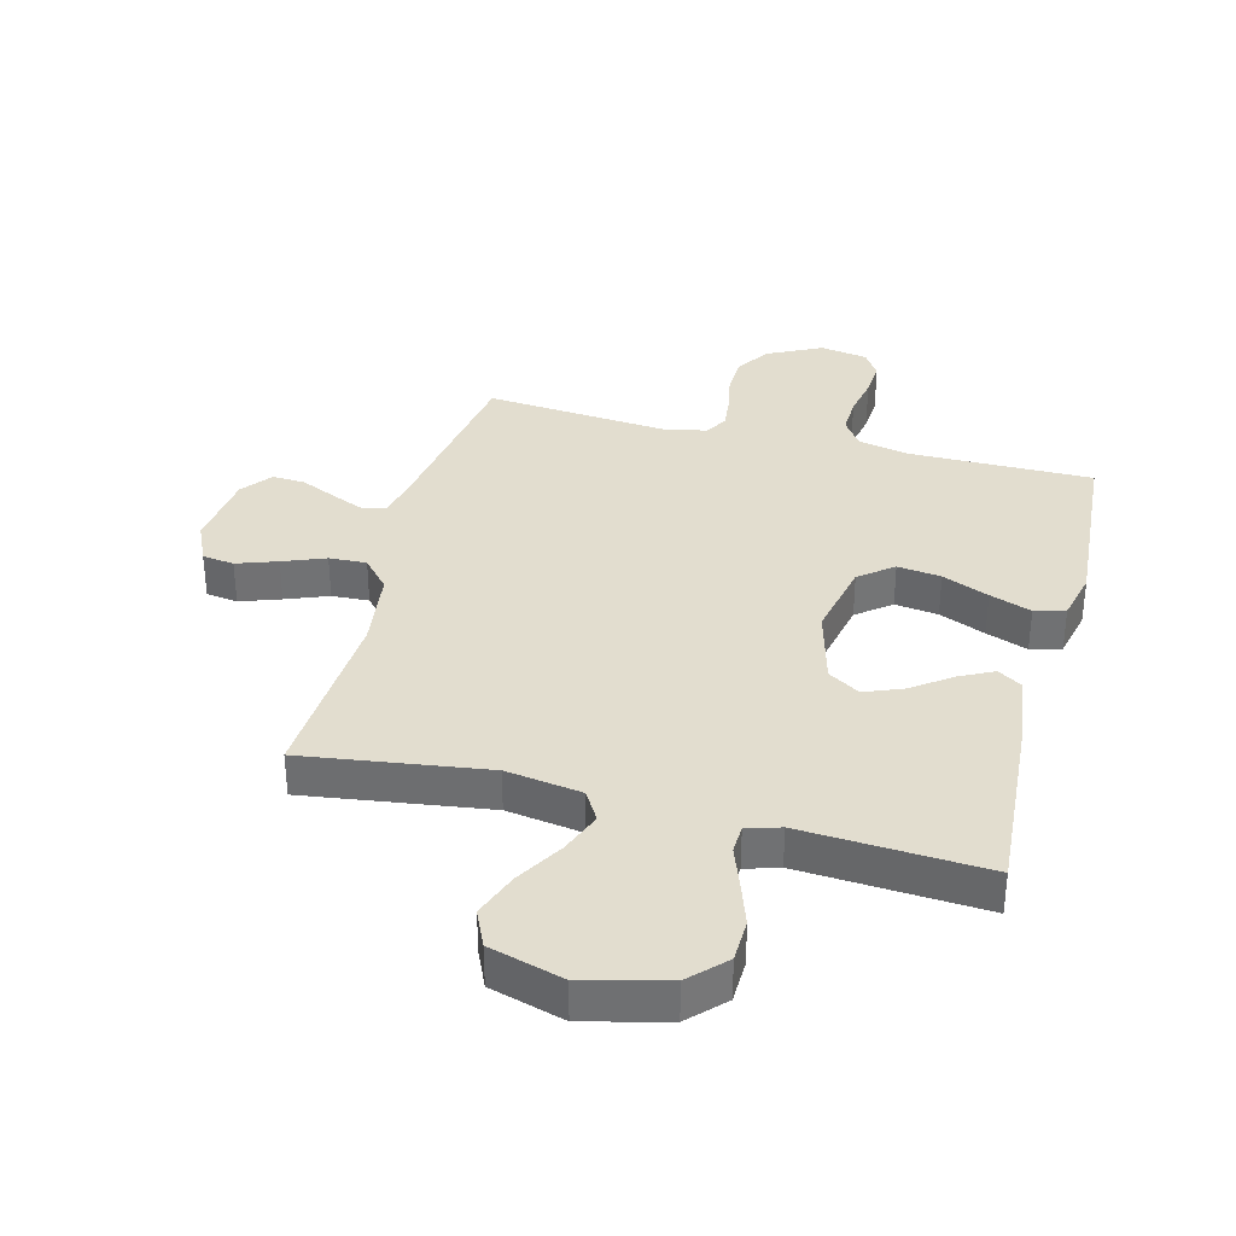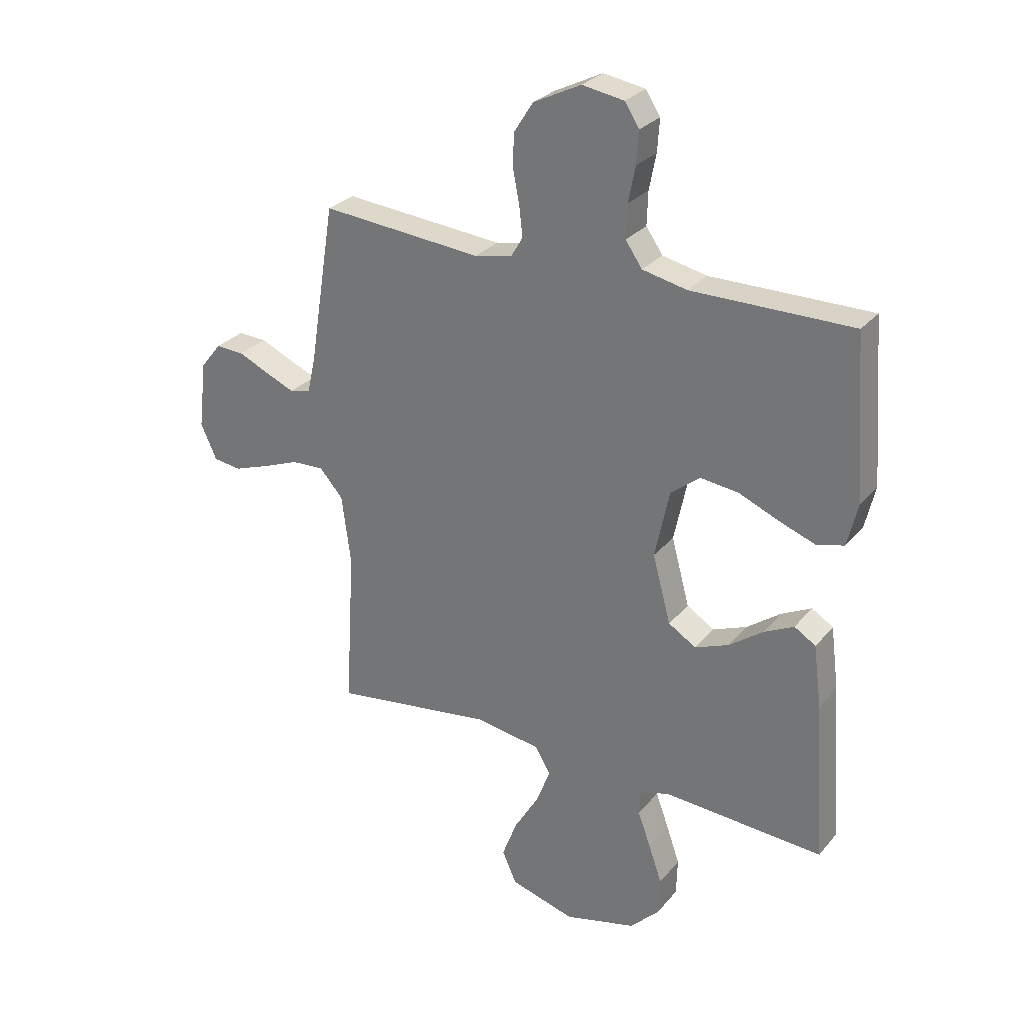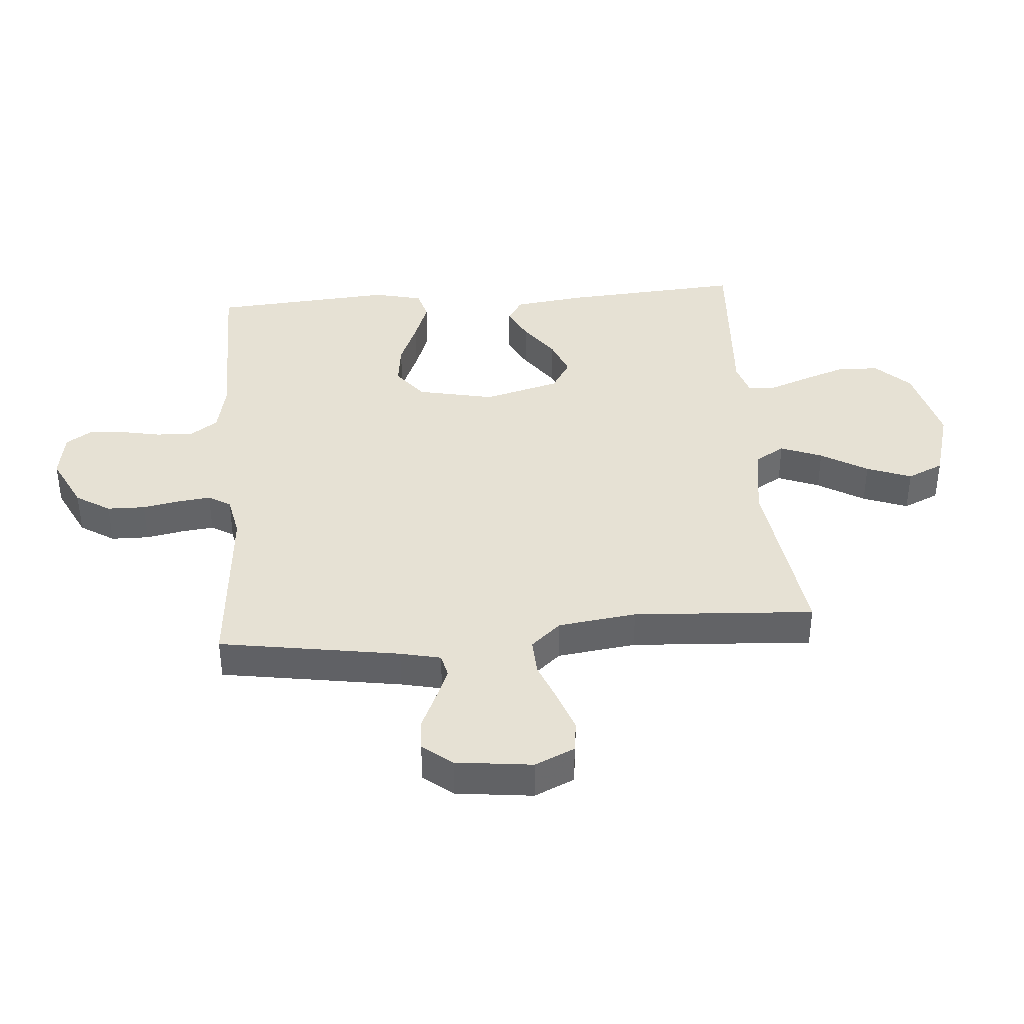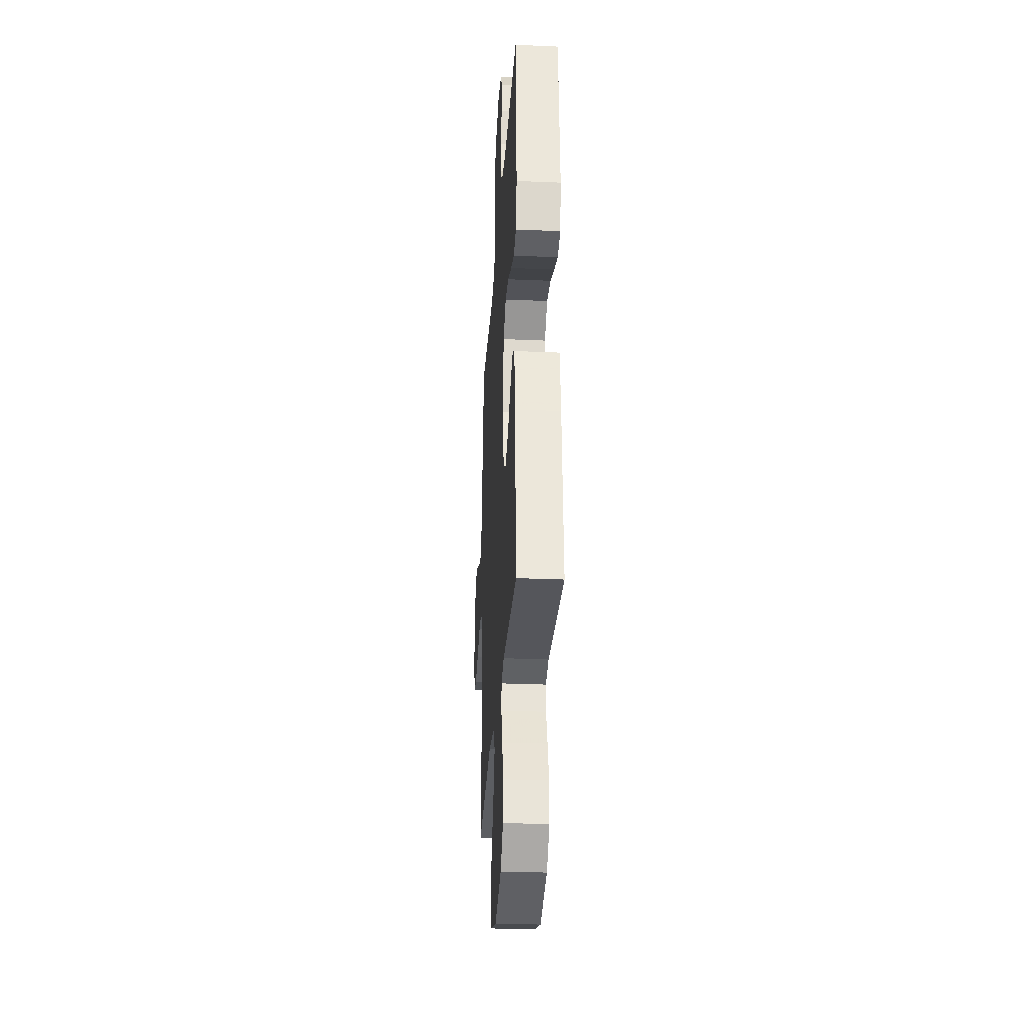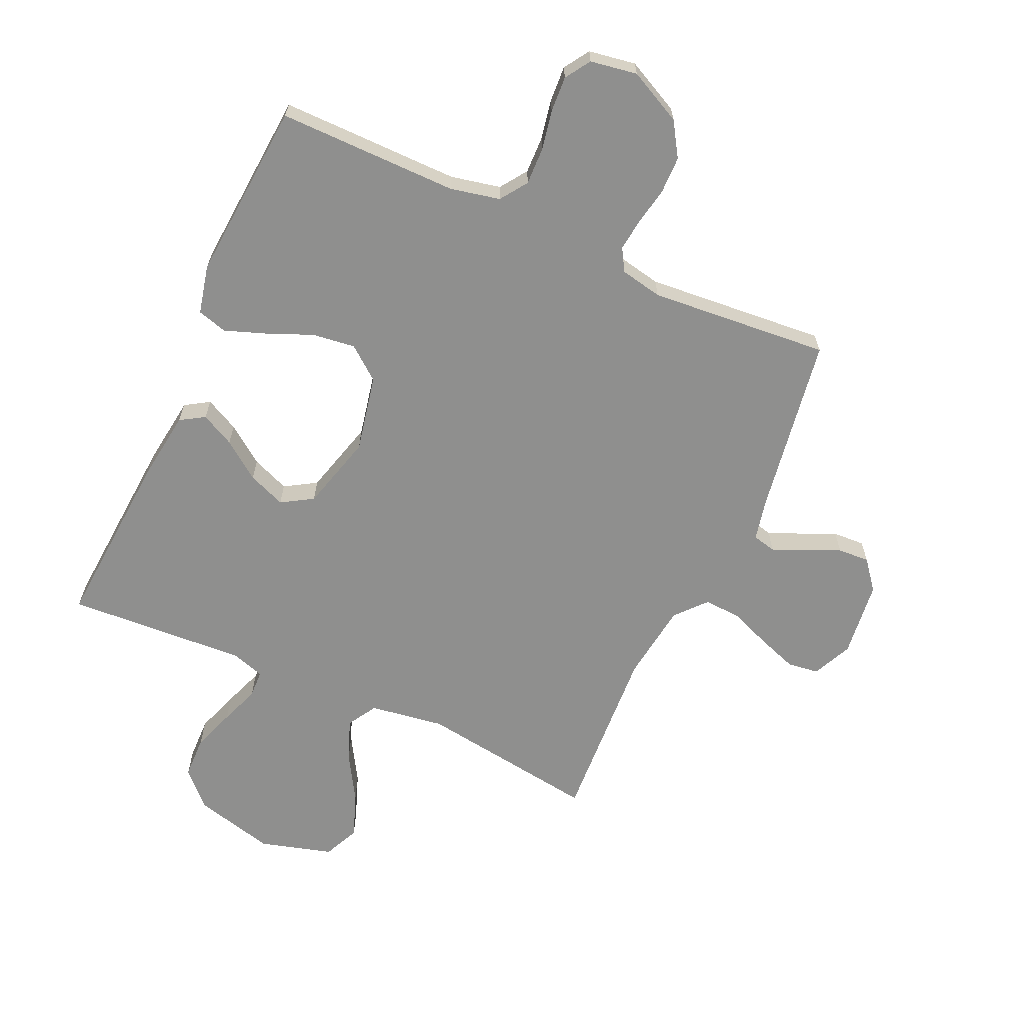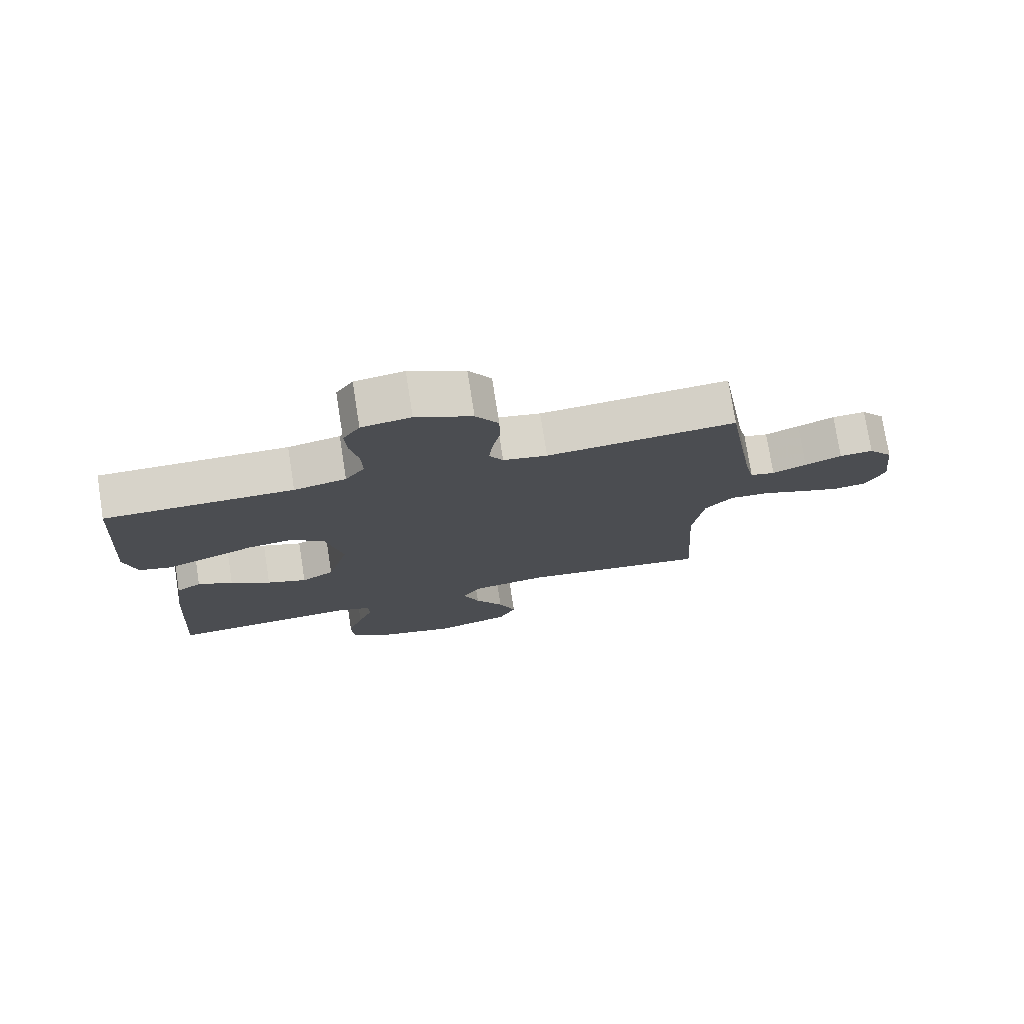
<metadata>
{"format":"obj","ext":"obj","renderer":"f3d","projection":"perspective","resolution":1024,"background":"white","views":[{"elev":35.0,"azim":-165.5,"up":"+Y"},{"elev":28.3,"azim":-148.7,"up":"+Z"},{"elev":39.2,"azim":85.4,"up":"+Y"},{"elev":-29.8,"azim":-93.6,"up":"+Z"},{"elev":-65.1,"azim":-24.5,"up":"+Y"},{"elev":76.5,"azim":-8.9,"up":"+Z"}]}
</metadata>
<code>
v 0.5 0.07 0.5
v 0.548 0.07 0.2
v 0.563 0.07 0.133
v 0.602 0.07 0.124
v 0.656 0.07 0.147
v 0.714 0.07 0.173
v 0.767 0.07 0.176
v 0.806 0.07 0.127
v 0.821 0.07 0
v 0.791 0.07 -0.066
v 0.739 0.07 -0.073
v 0.673 0.07 -0.05
v 0.604 0.07 -0.023
v 0.543 0.07 -0.02
v 0.499 0.07 -0.07
v 0.482 0.07 -0.2
v 0.5 0.07 -0.5
v 0.2 0.07 -0.458
v 0.076 0.07 -0.477
v 0.047 0.07 -0.526
v 0.074 0.07 -0.595
v 0.12 0.07 -0.672
v 0.148 0.07 -0.746
v 0.121 0.07 -0.806
v 0 0.07 -0.841
v -0.135 0.07 -0.807
v -0.19 0.07 -0.751
v -0.192 0.07 -0.681
v -0.167 0.07 -0.609
v -0.143 0.07 -0.544
v -0.145 0.07 -0.498
v -0.2 0.07 -0.481
v -0.5 0.07 -0.5
v -0.479 0.07 -0.2
v -0.464 0.07 -0.084
v -0.424 0.07 -0.059
v -0.368 0.07 -0.087
v -0.305 0.07 -0.133
v -0.242 0.07 -0.158
v -0.19 0.07 -0.126
v -0.156 0.07 0
v -0.183 0.07 0.128
v -0.238 0.07 0.171
v -0.309 0.07 0.162
v -0.385 0.07 0.13
v -0.453 0.07 0.105
v -0.503 0.07 0.119
v -0.522 0.07 0.2
v -0.5 0.07 0.5
v -0.2 0.07 0.499
v -0.117 0.07 0.517
v -0.086 0.07 0.562
v -0.088 0.07 0.624
v -0.101 0.07 0.69
v -0.105 0.07 0.75
v -0.078 0.07 0.792
v 0 0.07 0.805
v 0.089 0.07 0.761
v 0.125 0.07 0.704
v 0.126 0.07 0.641
v 0.114 0.07 0.579
v 0.108 0.07 0.525
v 0.13 0.07 0.488
v 0.2 0.07 0.474
v 0.5 0 0.5
v 0.548 0 0.2
v 0.563 0 0.133
v 0.602 0 0.124
v 0.656 0 0.147
v 0.714 0 0.173
v 0.767 0 0.176
v 0.806 0 0.127
v 0.821 0 0
v 0.791 0 -0.066
v 0.739 0 -0.073
v 0.673 0 -0.05
v 0.604 0 -0.023
v 0.543 0 -0.02
v 0.499 0 -0.07
v 0.482 0 -0.2
v 0.5 0 -0.5
v 0.2 0 -0.458
v 0.076 0 -0.477
v 0.047 0 -0.526
v 0.074 0 -0.595
v 0.12 0 -0.672
v 0.148 0 -0.746
v 0.121 0 -0.806
v 0 0 -0.841
v -0.135 0 -0.807
v -0.19 0 -0.751
v -0.192 0 -0.681
v -0.167 0 -0.609
v -0.143 0 -0.544
v -0.145 0 -0.498
v -0.2 0 -0.481
v -0.5 0 -0.5
v -0.479 0 -0.2
v -0.464 0 -0.084
v -0.424 0 -0.059
v -0.368 0 -0.087
v -0.305 0 -0.133
v -0.242 0 -0.158
v -0.19 0 -0.126
v -0.156 0 0
v -0.183 0 0.128
v -0.238 0 0.171
v -0.309 0 0.162
v -0.385 0 0.13
v -0.453 0 0.105
v -0.503 0 0.119
v -0.522 0 0.2
v -0.5 0 0.5
v -0.2 0 0.499
v -0.117 0 0.517
v -0.086 0 0.562
v -0.088 0 0.624
v -0.101 0 0.69
v -0.105 0 0.75
v -0.078 0 0.792
v 0 0 0.805
v 0.089 0 0.761
v 0.125 0 0.704
v 0.126 0 0.641
v 0.114 0 0.579
v 0.108 0 0.525
v 0.13 0 0.488
v 0.2 0 0.474
f 58 59 60 61
f 58 61 62
f 57 58 62
f 56 57 62
f 53 54 55 56
f 52 53 56 62
f 51 52 62 63
f 47 48 49 50
f 44 45 46 47
f 44 47 50 51
f 35 36 37 38
f 35 38 39
f 32 33 34 35
f 31 32 35 39
f 27 28 29 30
f 25 26 27 30
f 25 30 31
f 21 22 23 24
f 20 21 24 25
f 16 17 18
f 15 16 18 19
f 14 15 19
f 10 11 12 13
f 8 9 10 13
f 8 13 14
f 5 6 7 8
f 4 5 8 14
f 3 4 14 19
f 64 1 2
f 64 2 3 19
f 43 44 51 63
f 42 43 63 64
f 41 42 64 19
f 25 31 39 40
f 20 25 40 41
f 19 20 41
f 125 124 123 122
f 126 125 122
f 126 122 121
f 126 121 120
f 120 119 118 117
f 126 120 117 116
f 127 126 116 115
f 114 113 112 111
f 111 110 109 108
f 115 114 111 108
f 102 101 100 99
f 103 102 99
f 99 98 97 96
f 103 99 96 95
f 94 93 92 91
f 94 91 90 89
f 95 94 89
f 88 87 86 85
f 89 88 85 84
f 82 81 80
f 83 82 80 79
f 83 79 78
f 77 76 75 74
f 77 74 73 72
f 78 77 72
f 72 71 70 69
f 78 72 69 68
f 83 78 68 67
f 66 65 128
f 83 67 66 128
f 127 115 108 107
f 128 127 107 106
f 83 128 106 105
f 104 103 95 89
f 105 104 89 84
f 105 84 83
f 1 65 66 2
f 2 66 67 3
f 3 67 68 4
f 4 68 69 5
f 5 69 70 6
f 6 70 71 7
f 7 71 72 8
f 8 72 73 9
f 9 73 74 10
f 10 74 75 11
f 11 75 76 12
f 12 76 77 13
f 13 77 78 14
f 14 78 79 15
f 15 79 80 16
f 16 80 81 17
f 17 81 82 18
f 18 82 83 19
f 19 83 84 20
f 20 84 85 21
f 21 85 86 22
f 22 86 87 23
f 23 87 88 24
f 24 88 89 25
f 25 89 90 26
f 26 90 91 27
f 27 91 92 28
f 28 92 93 29
f 29 93 94 30
f 30 94 95 31
f 31 95 96 32
f 32 96 97 33
f 33 97 98 34
f 34 98 99 35
f 35 99 100 36
f 36 100 101 37
f 37 101 102 38
f 38 102 103 39
f 39 103 104 40
f 40 104 105 41
f 41 105 106 42
f 42 106 107 43
f 43 107 108 44
f 44 108 109 45
f 45 109 110 46
f 46 110 111 47
f 47 111 112 48
f 48 112 113 49
f 49 113 114 50
f 50 114 115 51
f 51 115 116 52
f 52 116 117 53
f 53 117 118 54
f 54 118 119 55
f 55 119 120 56
f 56 120 121 57
f 57 121 122 58
f 58 122 123 59
f 59 123 124 60
f 60 124 125 61
f 61 125 126 62
f 62 126 127 63
f 63 127 128 64
f 64 128 65 1

</code>
